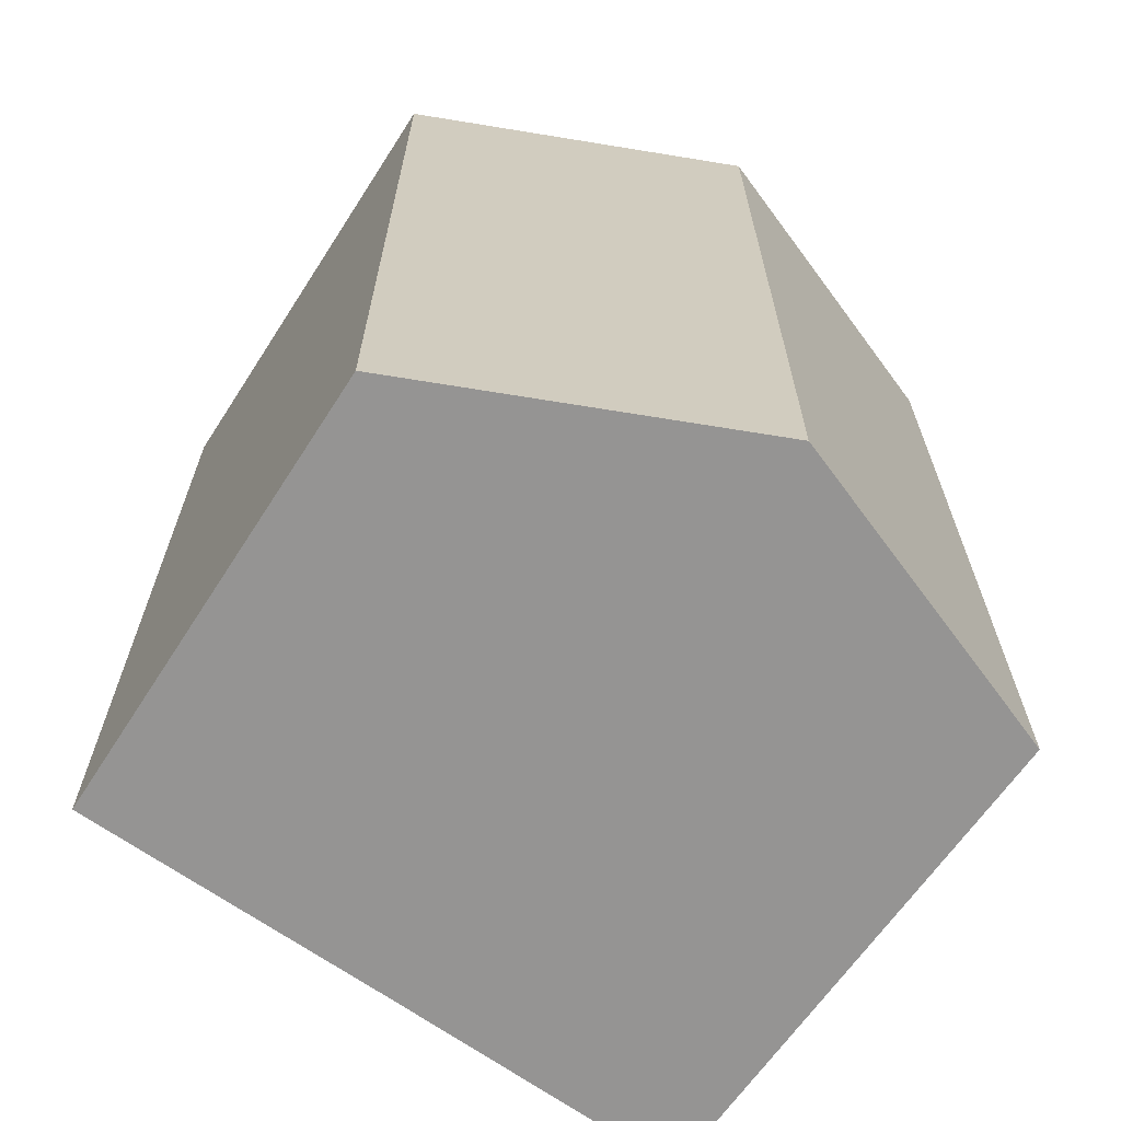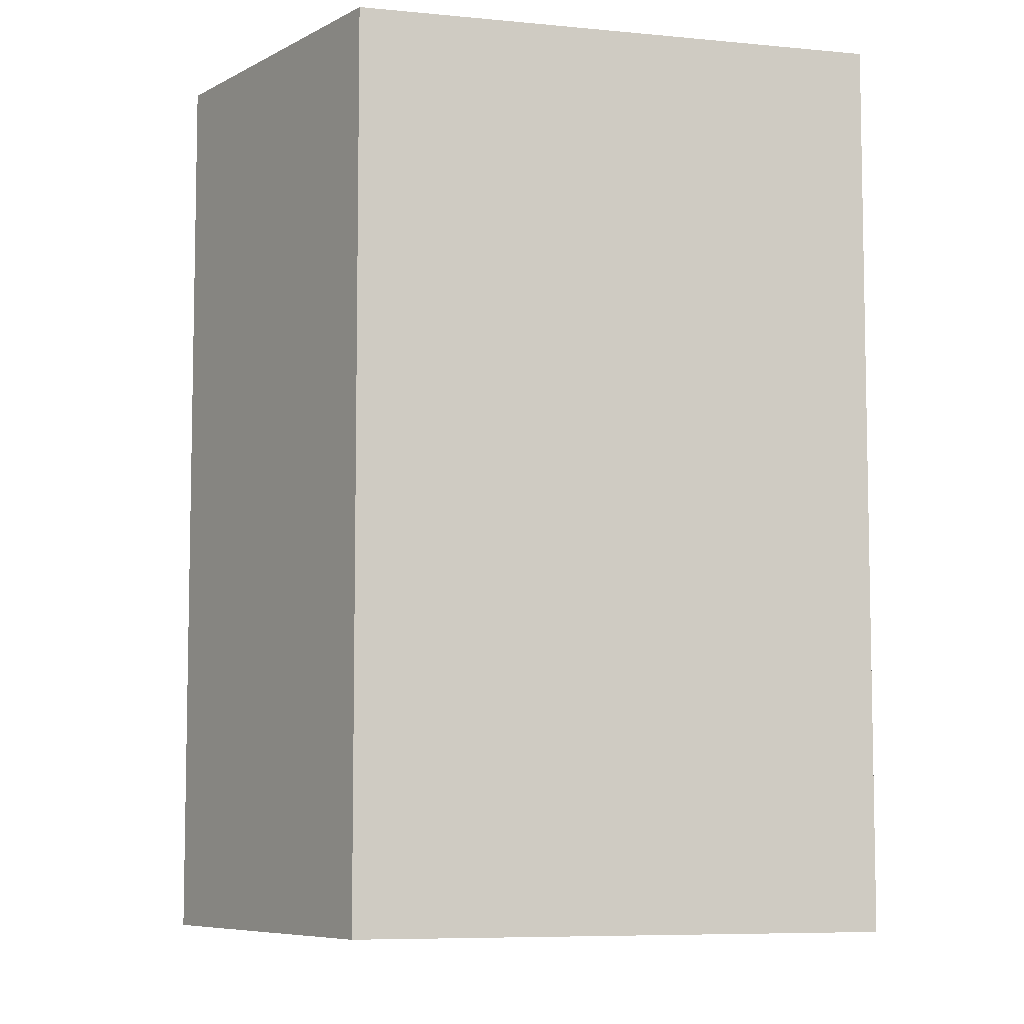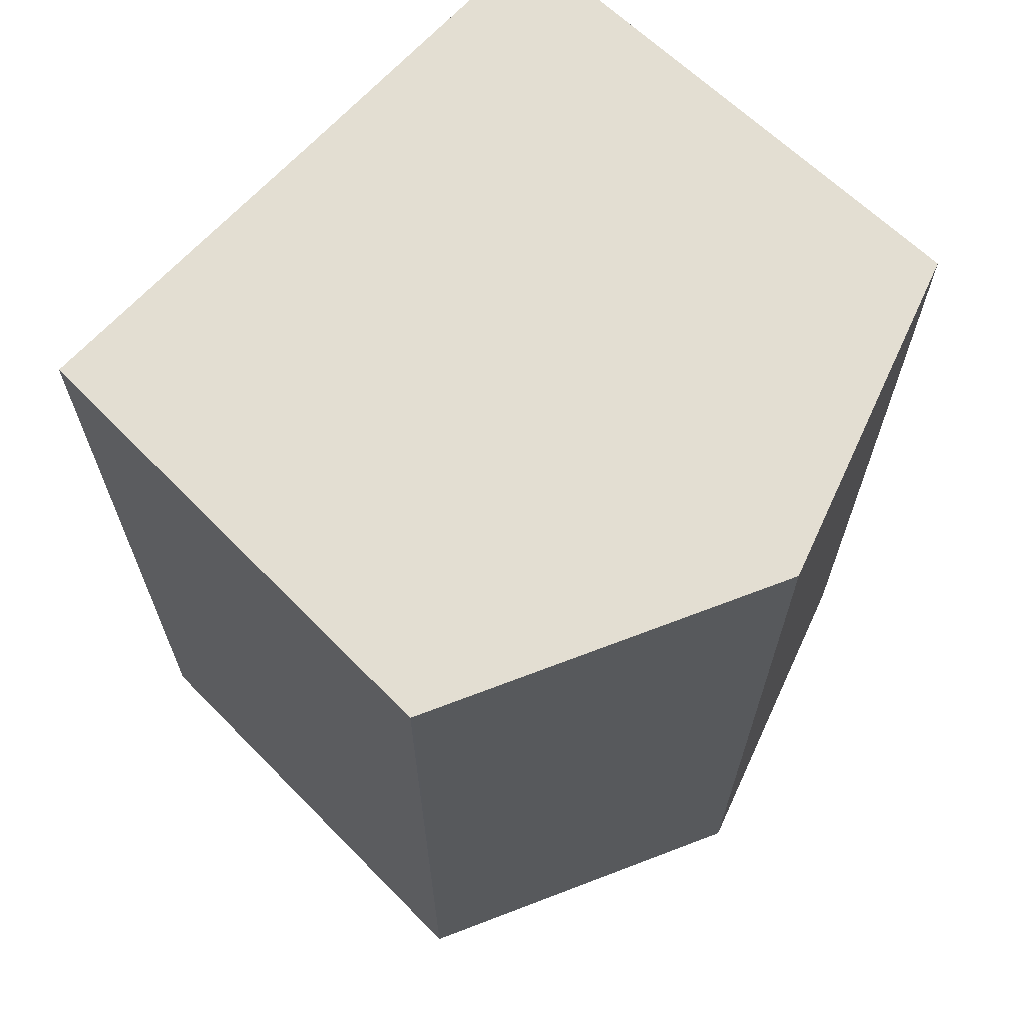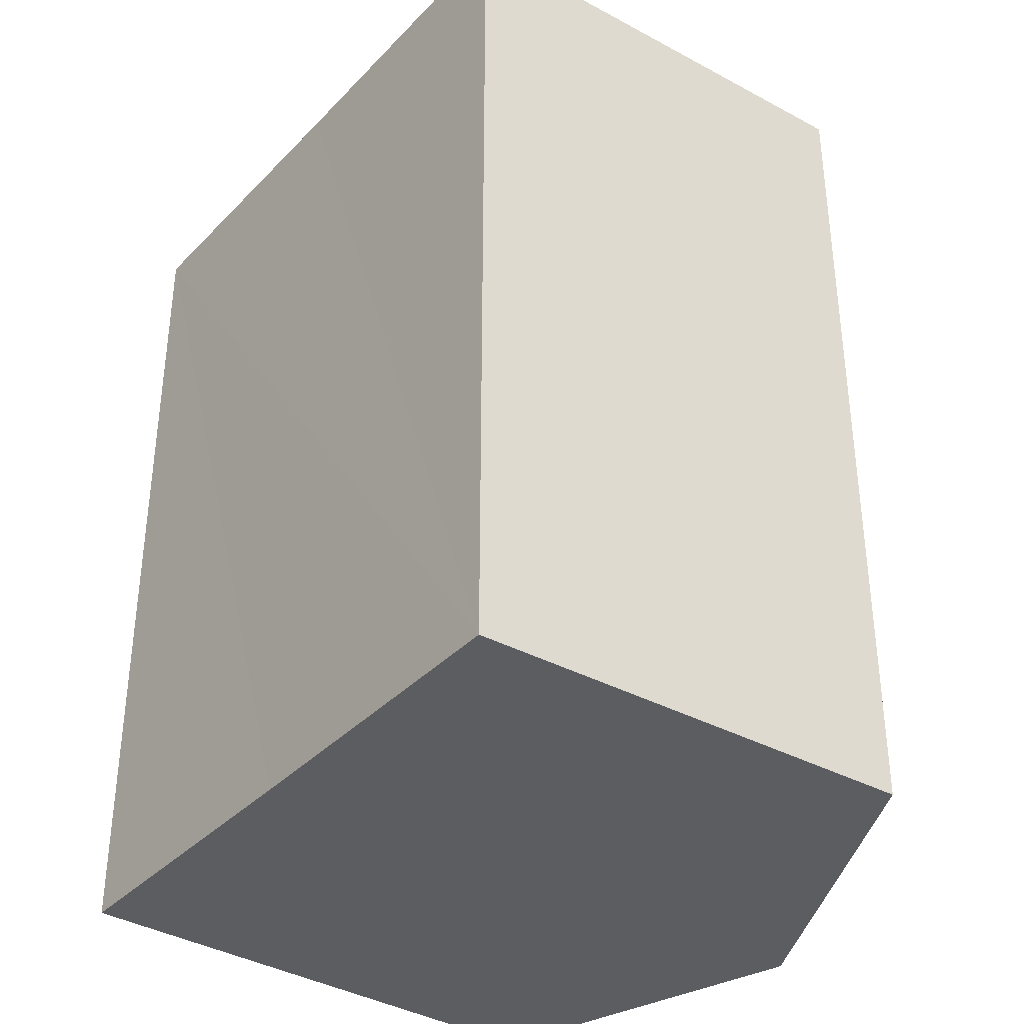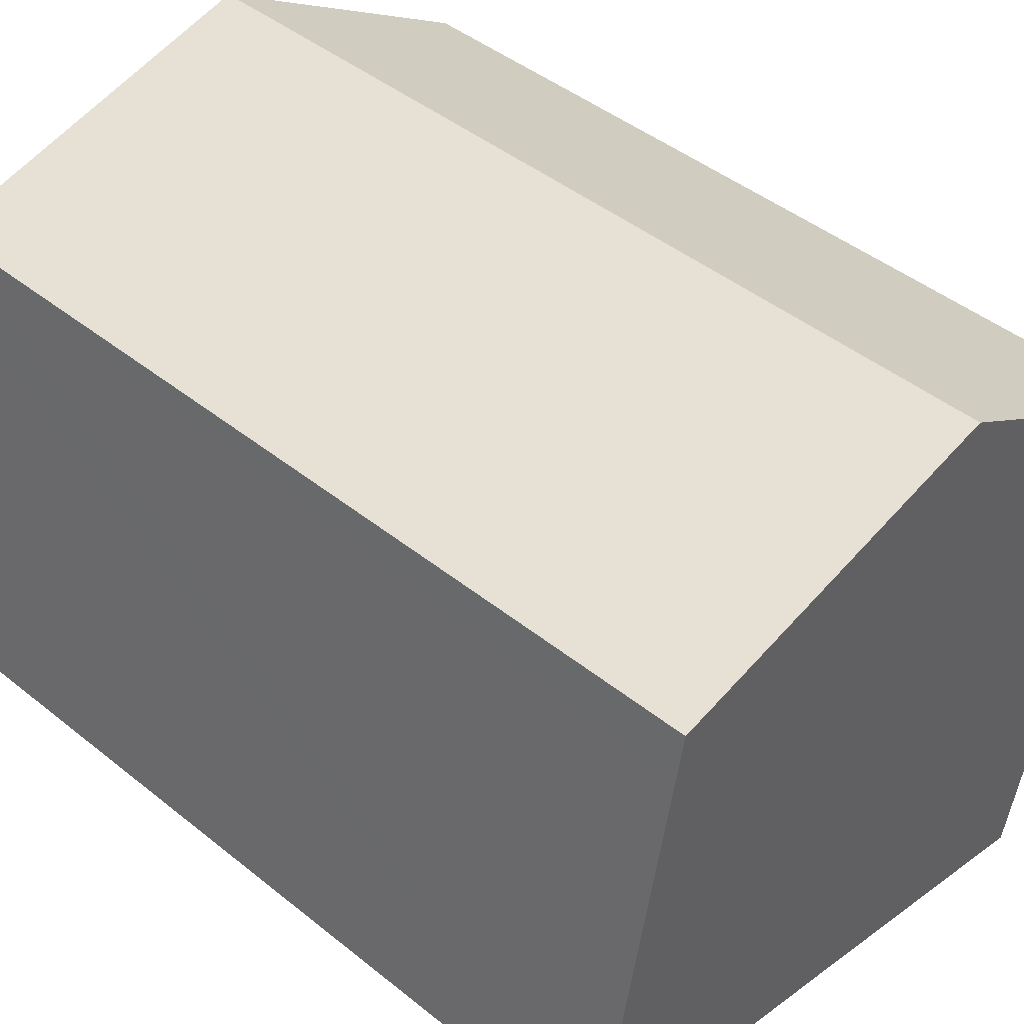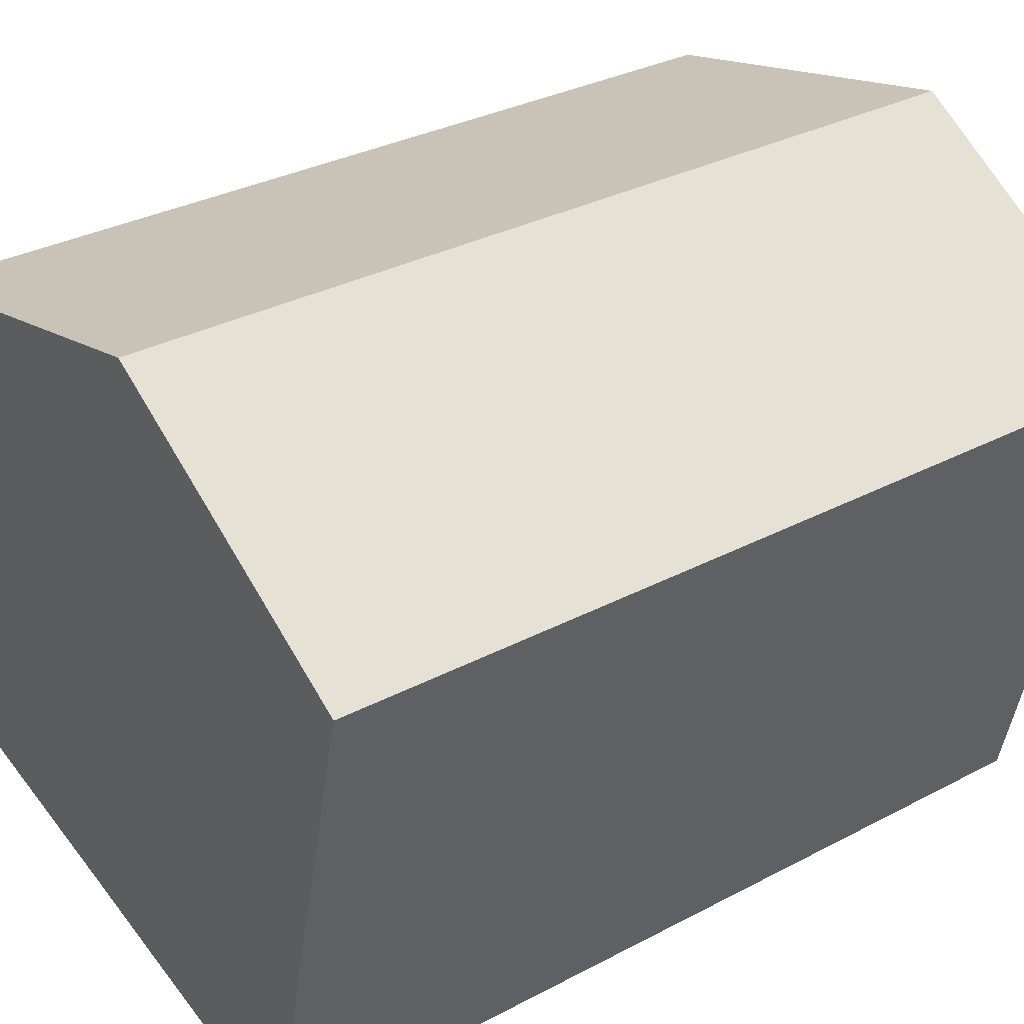
<metadata>
{"format":"obj","ext":"obj","renderer":"f3d","projection":"perspective","resolution":1024,"background":"white","views":[{"elev":-67.1,"azim":-22.0,"up":"+Y"},{"elev":-7.2,"azim":87.3,"up":"+Y"},{"elev":67.5,"azim":-33.7,"up":"+Y"},{"elev":-36.9,"azim":-114.1,"up":"+Y"},{"elev":44.6,"azim":-46.9,"up":"+Z"},{"elev":31.8,"azim":53.2,"up":"+Z"}]}
</metadata>
<code>
v  3.496 9.775 -0.827
v  8.157 9.775 3.977
v  6.845 9.775 -1.64
v  0 9.775 5.985e-16
v  0.149 9.775 0.781
v  0.87 9.775 4.561
v  0.968 9.775 5.077
v  0.992 9.775 5.082
v  4.912 9.775 5.964
v  0 0 0
v  0.149 -4.782e-17 0.781
v  0.87 -2.793e-16 4.561
v  0.968 -3.109e-16 5.077
v  4.912 -3.652e-16 5.964
v  0.992 -3.112e-16 5.082
v  8.157 -2.435e-16 3.977
v  6.845 1.004e-16 -1.64
v  3.496 5.064e-17 -0.827
g defaultobject
f 1 2 3
f 2 1 4
f 2 4 5
f 2 5 6
f 2 6 7
f 2 7 8
f 2 8 9
f 10 5 4
f 5 10 6
f 6 10 7
f 7 10 11
f 7 11 12
f 7 12 13
f 13 8 7
f 8 13 9
f 9 13 14
f 14 13 15
f 14 2 9
f 2 14 16
f 16 3 2
f 3 16 17
f 1 10 4
f 10 1 3
f 10 3 18
f 18 3 17
f 12 15 13
f 15 12 14
f 14 12 11
f 14 11 16
f 16 11 10
f 16 10 18
f 16 18 17

</code>
